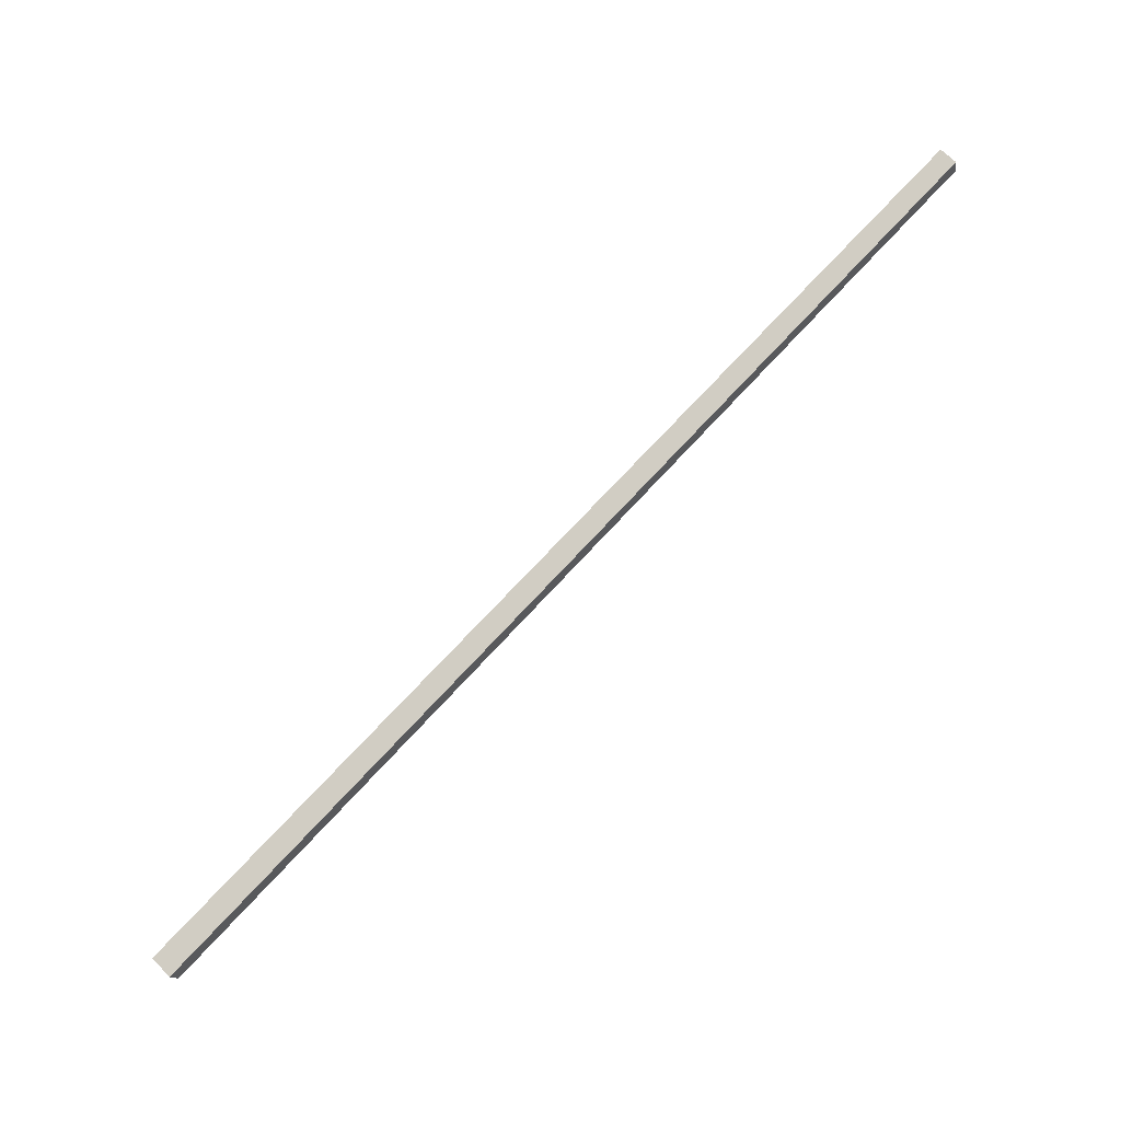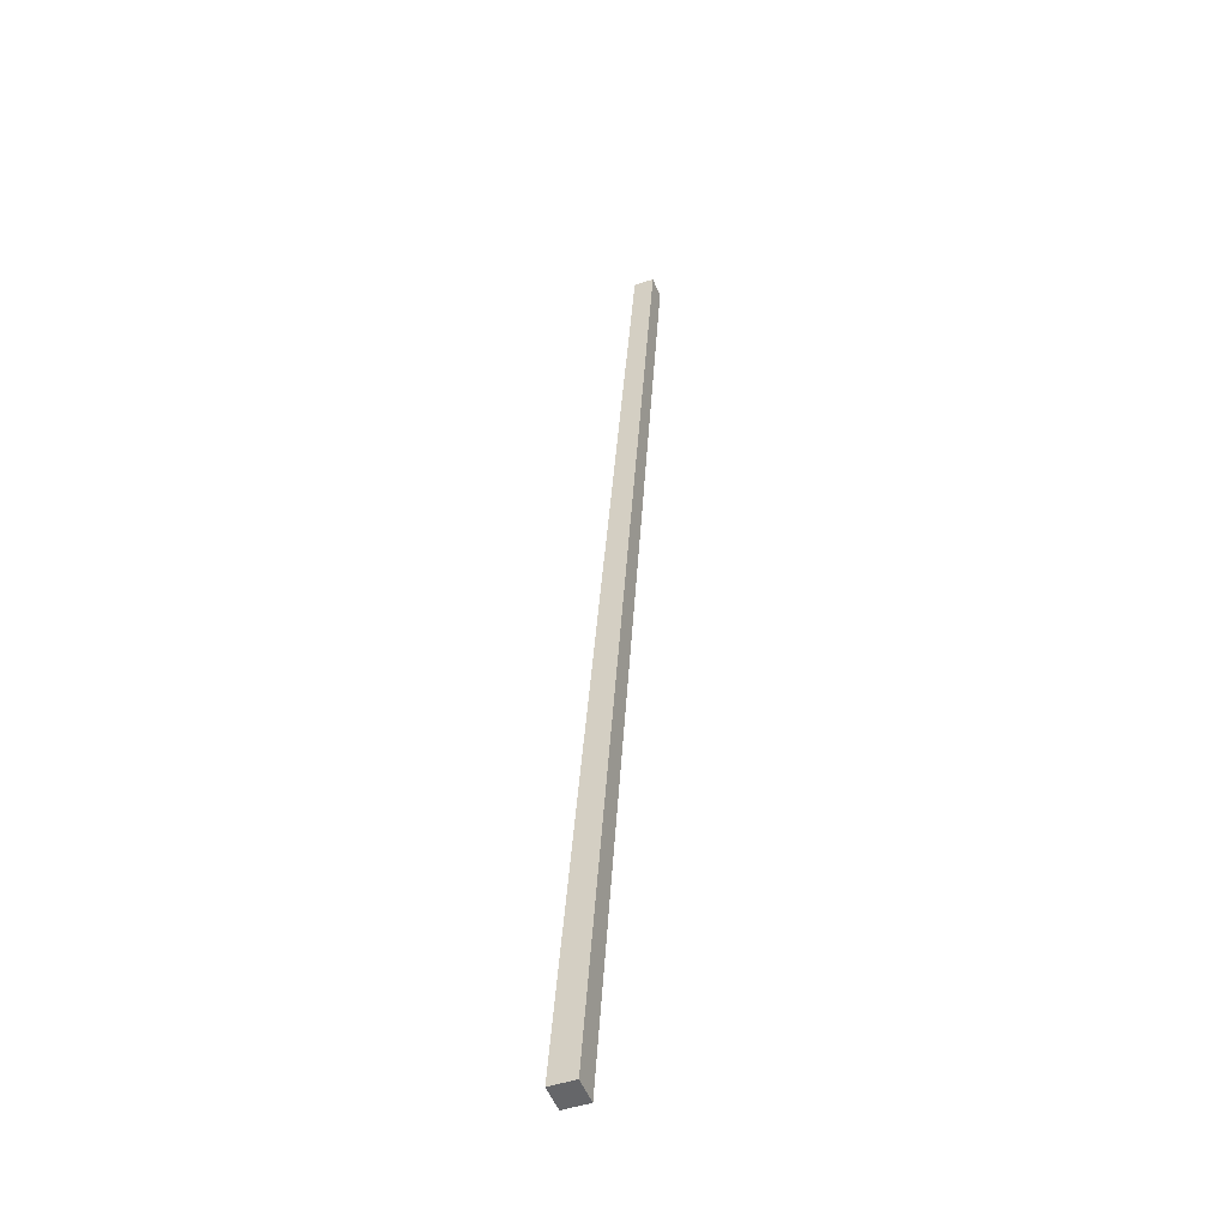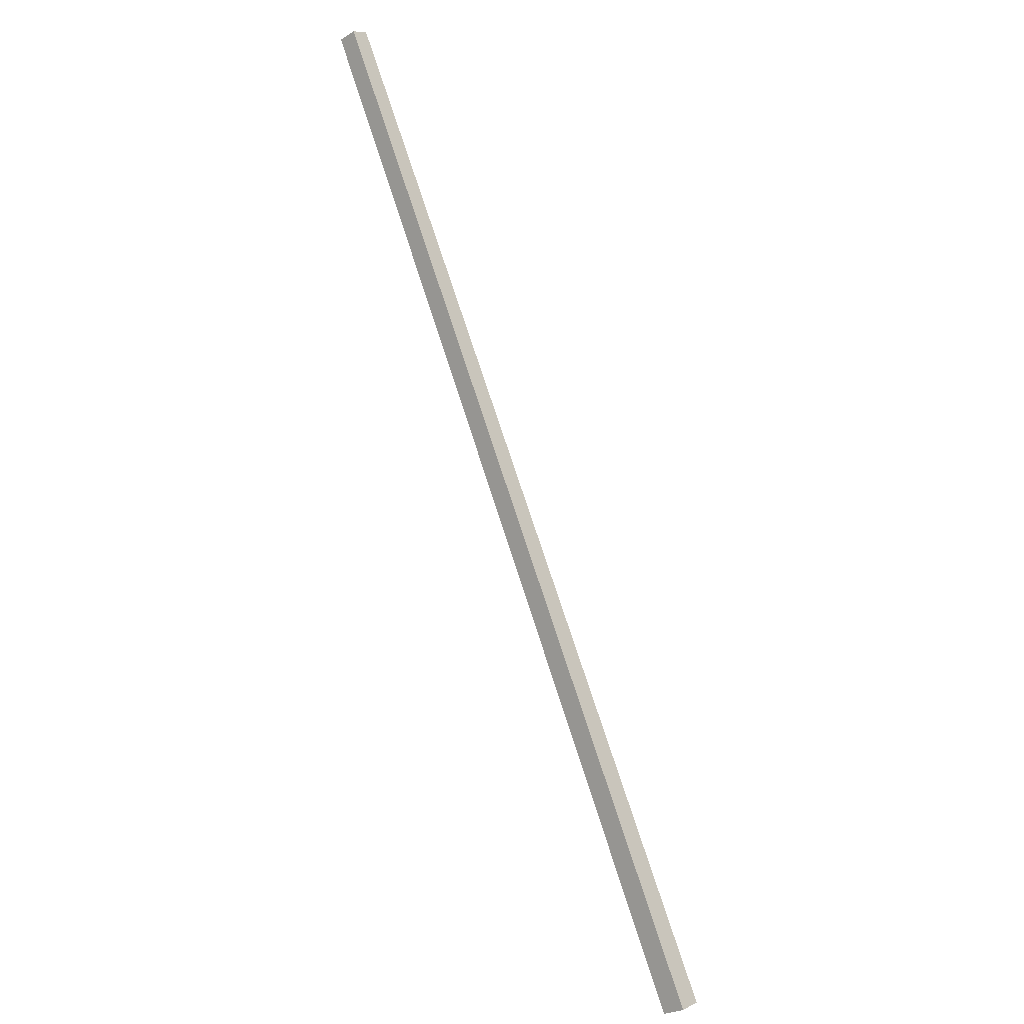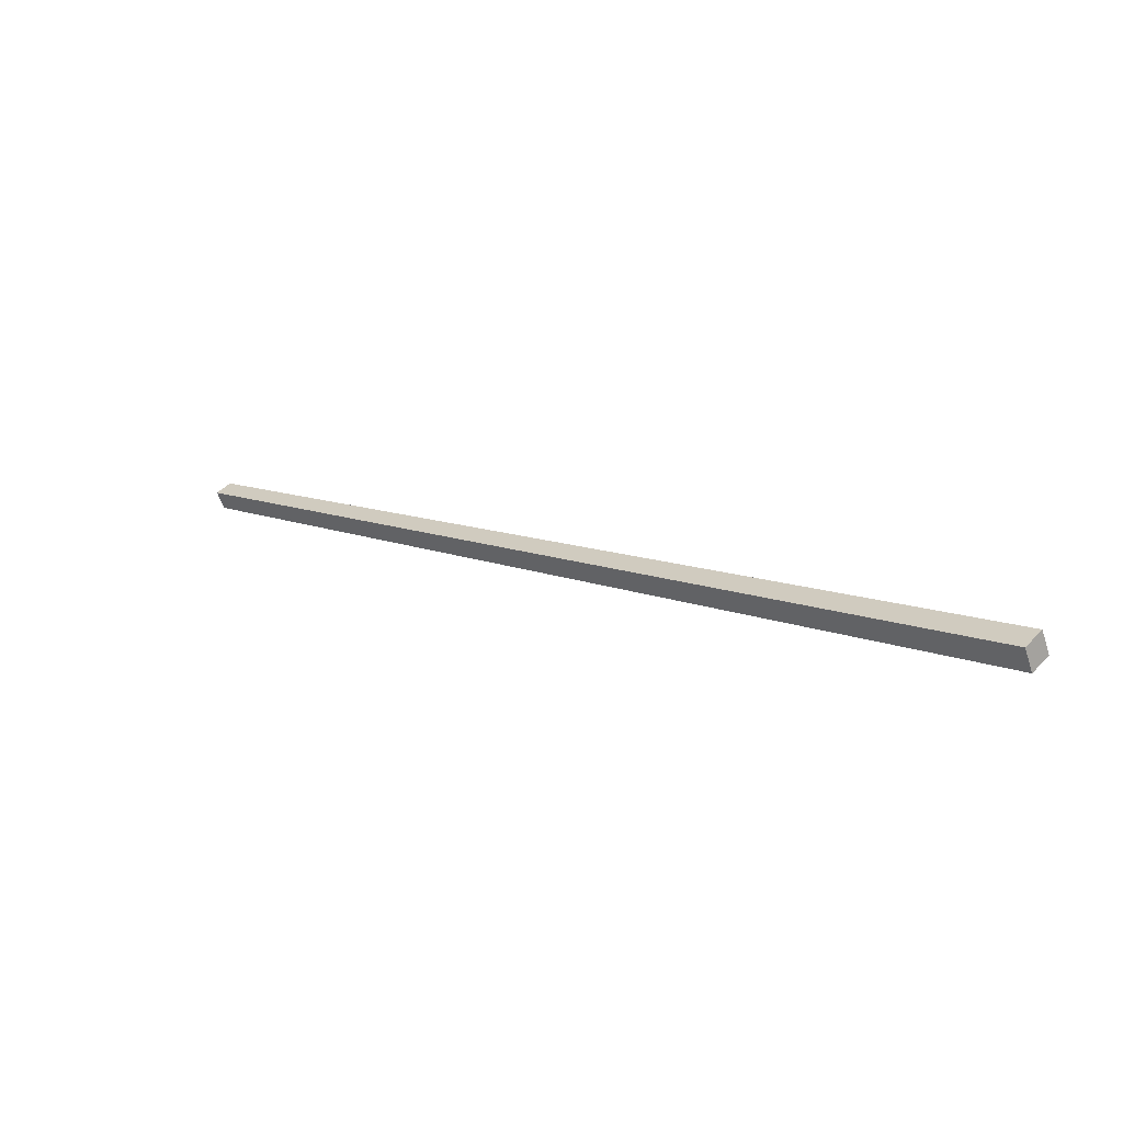
<metadata>
{"format":"obj","ext":"obj","renderer":"f3d","projection":"perspective","resolution":1024,"background":"white","views":[{"elev":0.6,"azim":-93.6,"up":"+Y"},{"elev":-6.4,"azim":3.9,"up":"+Z"},{"elev":-46.9,"azim":28.0,"up":"+Y"},{"elev":-75.3,"azim":95.0,"up":"+Y"}]}
</metadata>
<code>
v 1.7 10.26 2.794
v 1.94 10.2 2.853
v 1.785 10.43 2.621
v 2.025 10.37 2.679
v 1.606 0.5974 -6.995
v 1.908 0.5206 -6.921
v 1.499 0.3882 -6.777
v 1.801 0.3114 -6.703
f 1 2 3
f 3 2 4
f 3 4 5
f 5 4 6
f 5 6 7
f 7 6 8
f 7 8 1
f 1 8 2
f 2 8 4
f 4 8 6
f 7 1 5
f 5 1 3

</code>
